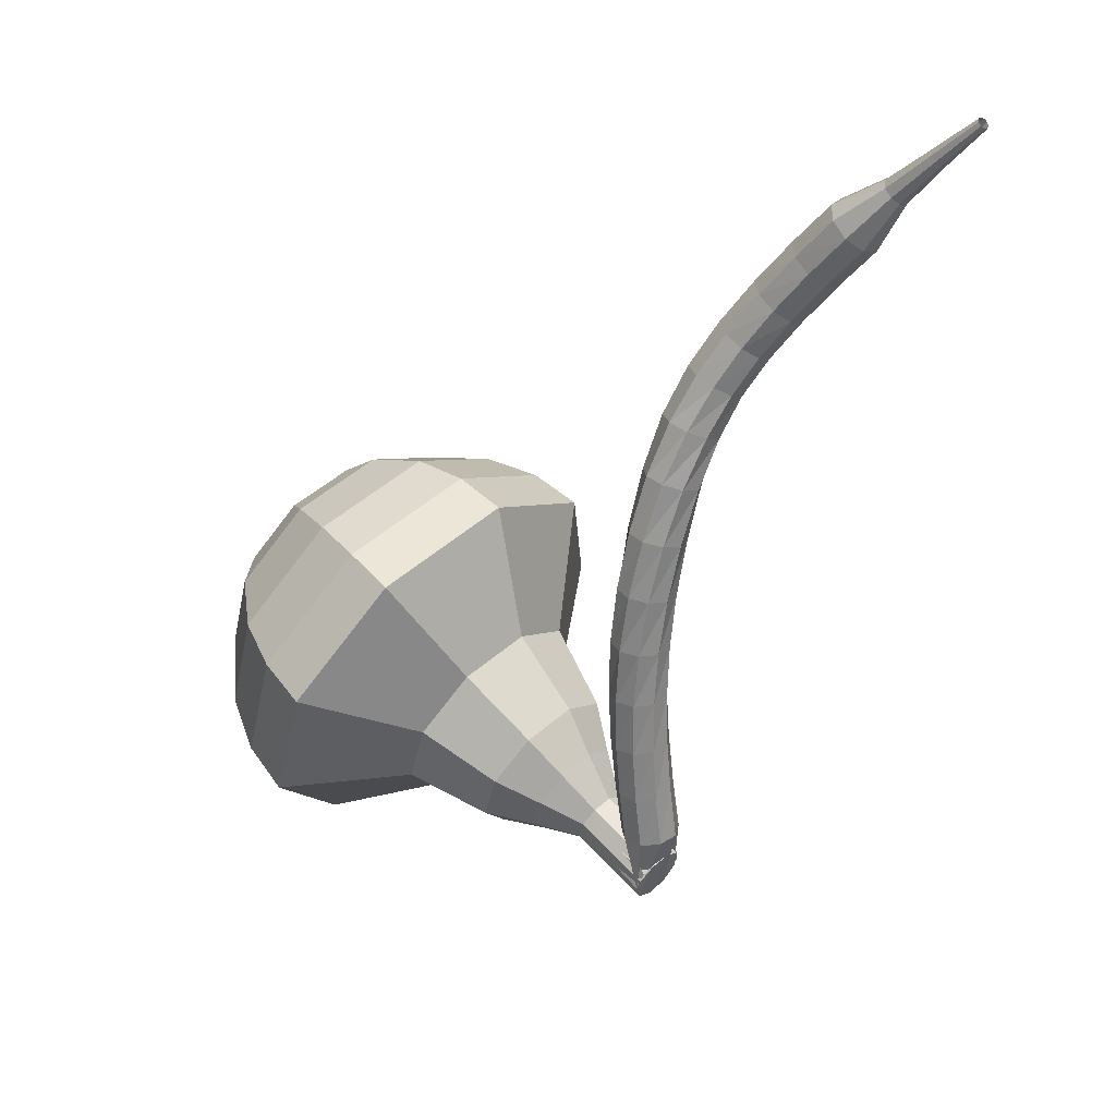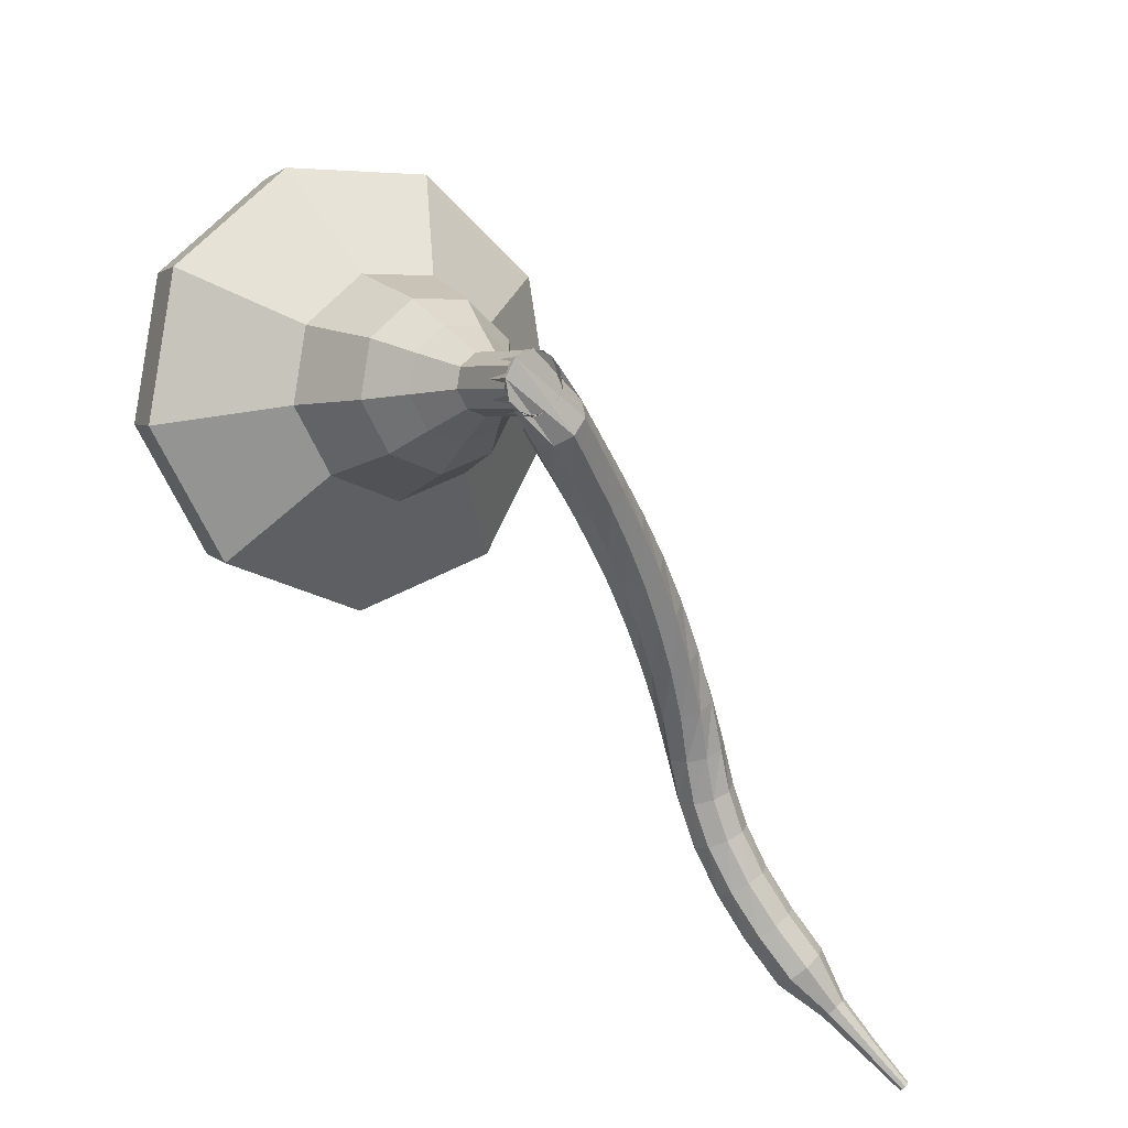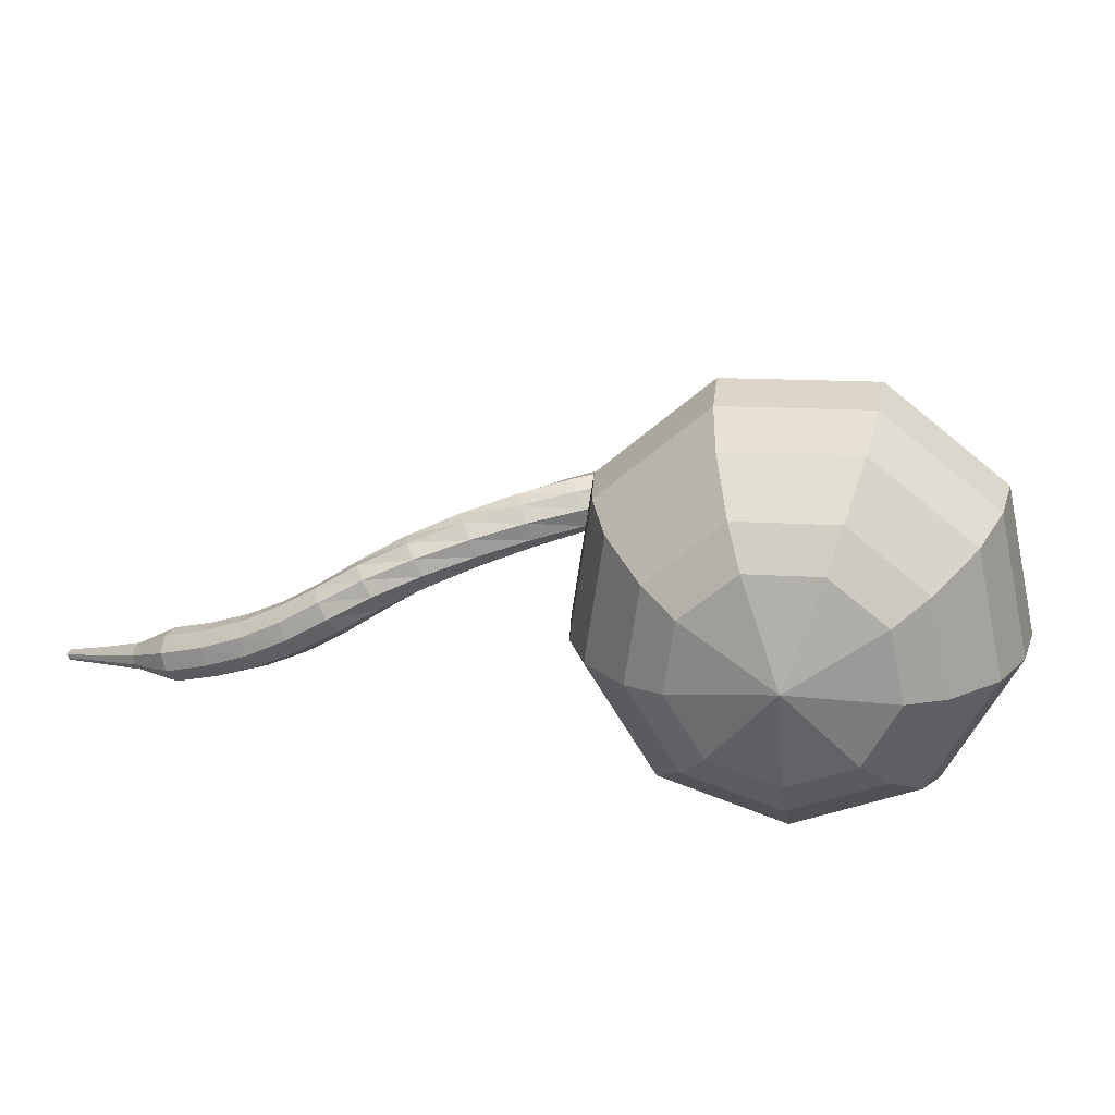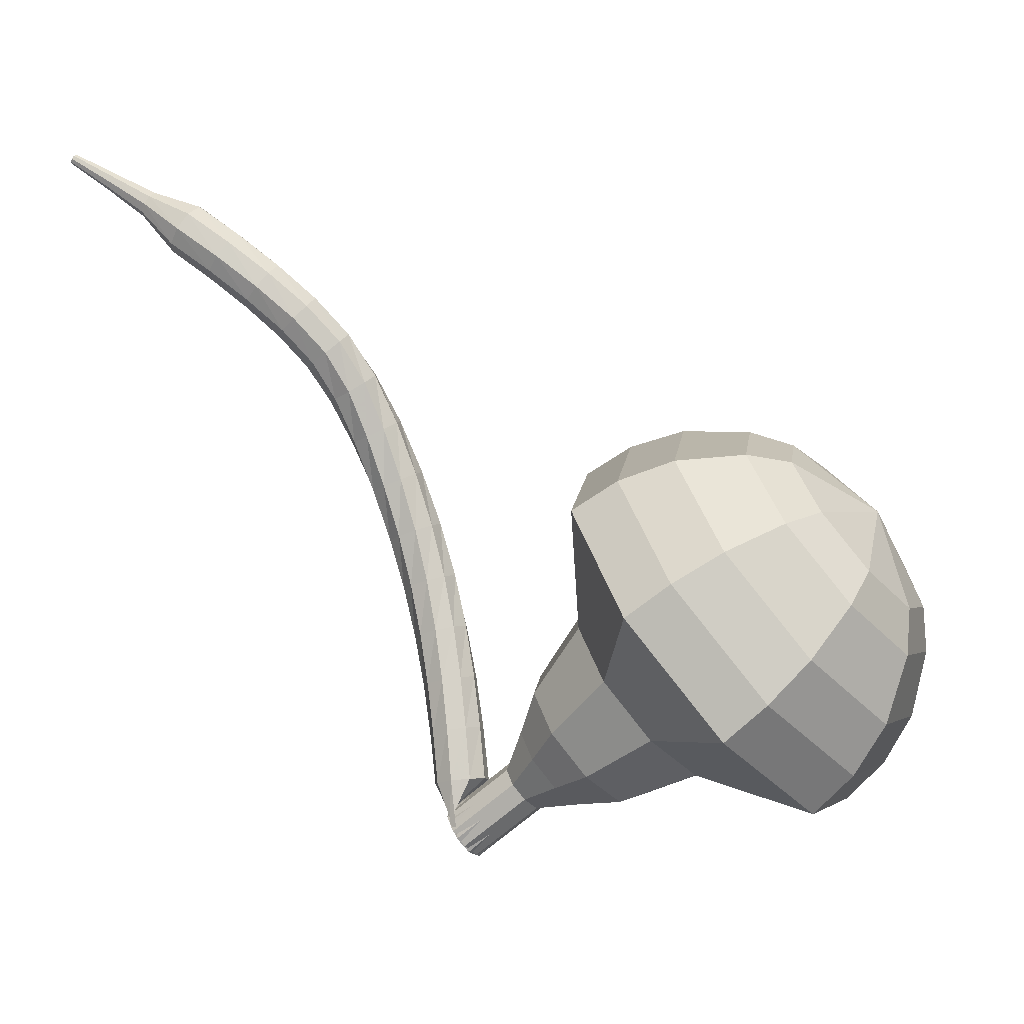
<metadata>
{"format":"obj","ext":"obj","renderer":"f3d","projection":"perspective","resolution":1024,"background":"white","views":[{"elev":-5.1,"azim":-94.8,"up":"+Z"},{"elev":-45.1,"azim":166.8,"up":"+Y"},{"elev":65.3,"azim":40.8,"up":"+Y"},{"elev":22.5,"azim":61.9,"up":"+Z"}]}
</metadata>
<code>
g tube1
v 177.4 177.2 128.3
v 177.4 179.6 125.9
v 175.4 182.1 124.6
v 172.3 183.4 125.1
v 169.6 182.9 127
v 168.4 180.9 129.5
v 169.5 178.4 131.5
v 172.2 176.4 131.9
v 175.3 175.9 130.6
v 177.4 177.2 128.3
v 176.6 178.5 128.9
v 176.6 180.2 127.2
v 175.1 182 126.2
v 172.8 183 126.6
v 170.8 182.6 128
v 170 181.2 129.8
v 170.8 179.3 131.2
v 172.8 177.9 131.5
v 175.1 177.5 130.6
v 176.6 178.5 128.9
v 173.7 180.9 129.5
v 173.7 180.9 129.5
v 173.7 180.9 129.5
v 173.7 180.9 129.5
v 173.7 180.9 129.5
v 173.7 180.9 129.5
v 173.7 180.9 129.5
v 173.7 180.9 129.5
v 173.7 180.9 129.5
v 173.7 180.9 129.5
v 165.9 169 116.7
v 166.3 169.2 116.2
v 166.9 169.1 115.9
v 167.5 168.6 116
v 167.6 168.1 116.4
v 167.4 167.8 117
v 166.9 167.7 117.4
v 166.3 168 117.5
v 165.9 168.5 117.2
v 165.9 169 116.7
v 166.1 169.7 118.2
v 165.5 169.7 117.9
v 165.1 169.2 117.7
v 164.9 168.6 117.8
v 165.2 168 118
v 165.8 167.8 118.4
v 166.3 168.1 118.7
v 166.6 168.7 118.8
v 166.5 169.4 118.6
v 166.1 169.7 118.2
v 165.1 170.1 119.8
v 164.5 170 119.4
v 164.1 169.5 119.2
v 164 168.8 119.3
v 164.3 168.3 119.6
v 164.8 168.1 120
v 165.3 168.4 120.3
v 165.6 169.1 120.3
v 165.5 169.7 120.1
v 165.1 170.1 119.8
v 164 170.3 121.3
v 163.4 170.2 121
v 163 169.7 120.8
v 163 169 120.8
v 163.3 168.5 121.1
v 163.9 168.4 121.5
v 164.4 168.7 121.8
v 164.6 169.4 121.9
v 164.5 170 121.7
v 164 170.3 121.3
v 162.9 170.5 122.9
v 162.3 170.4 122.5
v 162 169.8 122.3
v 162 169.1 122.4
v 162.4 168.6 122.7
v 162.9 168.6 123.1
v 163.4 169 123.4
v 163.6 169.6 123.4
v 163.4 170.2 123.2
v 162.9 170.5 122.9
v 161.7 170.6 124.5
v 161.2 170.4 124.1
v 160.9 169.8 124
v 161 169.1 124
v 161.4 168.7 124.3
v 162 168.7 124.7
v 162.5 169.1 124.9
v 162.5 169.8 125
v 162.3 170.4 124.8
v 161.7 170.6 124.5
v 160.5 170.5 126.1
v 160 170.2 125.8
v 159.8 169.6 125.6
v 160 168.9 125.7
v 160.5 168.5 126
v 161.1 168.6 126.3
v 161.5 169.1 126.6
v 161.5 169.8 126.6
v 161.1 170.4 126.5
v 160.5 170.5 126.1
v 159.4 170.2 127.8
v 158.9 169.8 127.5
v 158.8 169.2 127.3
v 159.1 168.6 127.4
v 159.7 168.3 127.7
v 160.2 168.5 128
v 160.5 169 128.3
v 160.4 169.7 128.4
v 160 170.2 128.2
v 159.4 170.2 127.8
v 158.3 169.8 129.6
v 157.9 169.3 129.2
v 157.9 168.7 129.1
v 158.3 168.1 129.1
v 158.9 167.9 129.4
v 159.4 168.2 129.7
v 159.6 168.8 130
v 159.4 169.4 130.1
v 158.9 169.8 129.9
v 158.3 169.8 129.6
v 157.3 169.2 131.2
v 157 168.7 130.8
v 157.2 168 130.6
v 157.7 167.5 130.7
v 158.3 167.5 131
v 158.7 167.8 131.4
v 158.8 168.4 131.6
v 158.5 169 131.7
v 157.9 169.3 131.5
v 157.3 169.2 131.2
v 156.5 168.4 132.5
v 156.3 167.9 132.1
v 156.6 167.3 131.9
v 157.1 166.9 132
v 157.7 166.9 132.3
v 158.1 167.2 132.8
v 158 167.8 133.1
v 157.6 168.4 133.2
v 157 168.6 133
v 156.5 168.4 132.5
v 155.7 167.6 133.7
v 155.6 167.1 133.2
v 155.8 166.6 133
v 156.3 166.1 133.1
v 156.9 166.1 133.5
v 157.2 166.4 134
v 157.2 166.9 134.4
v 156.8 167.5 134.5
v 156.2 167.7 134.2
v 155.7 167.6 133.7
v 154.8 166.7 134.8
v 154.6 166.3 134.3
v 154.9 165.7 134
v 155.4 165.3 134.1
v 155.9 165.1 134.5
v 156.2 165.4 135.1
v 156.1 165.9 135.5
v 155.7 166.5 135.6
v 155.2 166.8 135.3
v 154.8 166.7 134.8
v 153.6 165.8 135.7
v 153.5 165.4 135.2
v 153.7 164.8 134.9
v 154.2 164.3 135
v 154.7 164.2 135.4
v 154.9 164.4 136
v 154.9 164.9 136.5
v 154.5 165.4 136.6
v 154 165.8 136.3
v 153.6 165.8 135.7
v 152.3 164.9 136.6
v 152.3 164.5 136
v 152.5 163.9 135.7
v 152.9 163.4 135.8
v 153.4 163.2 136.3
v 153.6 163.4 136.9
v 153.5 163.9 137.4
v 153.2 164.4 137.5
v 152.7 164.8 137.2
v 152.3 164.9 136.6
v 151.3 163.5 137.3
v 151.2 163.3 137
v 151.3 163.1 136.9
v 151.6 162.8 136.9
v 151.8 162.7 137.2
v 151.9 162.7 137.5
v 151.8 163 137.7
v 151.7 163.3 137.8
v 151.4 163.5 137.6
v 151.3 163.5 137.3
v 150 162.4 138
v 149.9 162.3 137.8
v 150 162.1 137.7
v 150.1 161.9 137.8
v 150.3 161.9 137.9
v 150.3 161.9 138.1
v 150.3 162.1 138.3
v 150.2 162.3 138.3
v 150.1 162.4 138.2
v 150 162.4 138
v 148.6 161.4 138.7
v 148.6 161.3 138.6
v 148.6 161.2 138.5
v 148.7 161.1 138.5
v 148.8 161 138.6
v 148.8 161 138.7
v 148.8 161.1 138.8
v 148.8 161.3 138.9
v 148.7 161.3 138.8
v 148.6 161.4 138.7
f 1 2 12
f 12 11 1
f 2 3 13
f 13 12 2
f 3 4 14
f 14 13 3
f 4 5 15
f 15 14 4
f 5 6 16
f 16 15 5
f 6 7 17
f 17 16 6
f 7 8 18
f 18 17 7
f 8 9 19
f 19 18 8
f 9 10 20
f 20 19 9
f 11 12 22
f 22 21 11
f 12 13 23
f 23 22 12
f 13 14 24
f 24 23 13
f 14 15 25
f 25 24 14
f 15 16 26
f 26 25 15
f 16 17 27
f 27 26 16
f 17 18 28
f 28 27 17
f 18 19 29
f 29 28 18
f 19 20 30
f 30 29 19
f 21 22 32
f 32 31 21
f 22 23 33
f 33 32 22
f 23 24 34
f 34 33 23
f 24 25 35
f 35 34 24
f 25 26 36
f 36 35 25
f 26 27 37
f 37 36 26
f 27 28 38
f 38 37 27
f 28 29 39
f 39 38 28
f 29 30 40
f 40 39 29
f 31 32 42
f 42 41 31
f 32 33 43
f 43 42 32
f 33 34 44
f 44 43 33
f 34 35 45
f 45 44 34
f 35 36 46
f 46 45 35
f 36 37 47
f 47 46 36
f 37 38 48
f 48 47 37
f 38 39 49
f 49 48 38
f 39 40 50
f 50 49 39
f 41 42 52
f 52 51 41
f 42 43 53
f 53 52 42
f 43 44 54
f 54 53 43
f 44 45 55
f 55 54 44
f 45 46 56
f 56 55 45
f 46 47 57
f 57 56 46
f 47 48 58
f 58 57 47
f 48 49 59
f 59 58 48
f 49 50 60
f 60 59 49
f 51 52 62
f 62 61 51
f 52 53 63
f 63 62 52
f 53 54 64
f 64 63 53
f 54 55 65
f 65 64 54
f 55 56 66
f 66 65 55
f 56 57 67
f 67 66 56
f 57 58 68
f 68 67 57
f 58 59 69
f 69 68 58
f 59 60 70
f 70 69 59
f 61 62 72
f 72 71 61
f 62 63 73
f 73 72 62
f 63 64 74
f 74 73 63
f 64 65 75
f 75 74 64
f 65 66 76
f 76 75 65
f 66 67 77
f 77 76 66
f 67 68 78
f 78 77 67
f 68 69 79
f 79 78 68
f 69 70 80
f 80 79 69
f 71 72 82
f 82 81 71
f 72 73 83
f 83 82 72
f 73 74 84
f 84 83 73
f 74 75 85
f 85 84 74
f 75 76 86
f 86 85 75
f 76 77 87
f 87 86 76
f 77 78 88
f 88 87 77
f 78 79 89
f 89 88 78
f 79 80 90
f 90 89 79
f 81 82 92
f 92 91 81
f 82 83 93
f 93 92 82
f 83 84 94
f 94 93 83
f 84 85 95
f 95 94 84
f 85 86 96
f 96 95 85
f 86 87 97
f 97 96 86
f 87 88 98
f 98 97 87
f 88 89 99
f 99 98 88
f 89 90 100
f 100 99 89
f 91 92 102
f 102 101 91
f 92 93 103
f 103 102 92
f 93 94 104
f 104 103 93
f 94 95 105
f 105 104 94
f 95 96 106
f 106 105 95
f 96 97 107
f 107 106 96
f 97 98 108
f 108 107 97
f 98 99 109
f 109 108 98
f 99 100 110
f 110 109 99
f 101 102 112
f 112 111 101
f 102 103 113
f 113 112 102
f 103 104 114
f 114 113 103
f 104 105 115
f 115 114 104
f 105 106 116
f 116 115 105
f 106 107 117
f 117 116 106
f 107 108 118
f 118 117 107
f 108 109 119
f 119 118 108
f 109 110 120
f 120 119 109
f 111 112 122
f 122 121 111
f 112 113 123
f 123 122 112
f 113 114 124
f 124 123 113
f 114 115 125
f 125 124 114
f 115 116 126
f 126 125 115
f 116 117 127
f 127 126 116
f 117 118 128
f 128 127 117
f 118 119 129
f 129 128 118
f 119 120 130
f 130 129 119
f 121 122 132
f 132 131 121
f 122 123 133
f 133 132 122
f 123 124 134
f 134 133 123
f 124 125 135
f 135 134 124
f 125 126 136
f 136 135 125
f 126 127 137
f 137 136 126
f 127 128 138
f 138 137 127
f 128 129 139
f 139 138 128
f 129 130 140
f 140 139 129
f 131 132 142
f 142 141 131
f 132 133 143
f 143 142 132
f 133 134 144
f 144 143 133
f 134 135 145
f 145 144 134
f 135 136 146
f 146 145 135
f 136 137 147
f 147 146 136
f 137 138 148
f 148 147 137
f 138 139 149
f 149 148 138
f 139 140 150
f 150 149 139
f 141 142 152
f 152 151 141
f 142 143 153
f 153 152 142
f 143 144 154
f 154 153 143
f 144 145 155
f 155 154 144
f 145 146 156
f 156 155 145
f 146 147 157
f 157 156 146
f 147 148 158
f 158 157 147
f 148 149 159
f 159 158 148
f 149 150 160
f 160 159 149
f 151 152 162
f 162 161 151
f 152 153 163
f 163 162 152
f 153 154 164
f 164 163 153
f 154 155 165
f 165 164 154
f 155 156 166
f 166 165 155
f 156 157 167
f 167 166 156
f 157 158 168
f 168 167 157
f 158 159 169
f 169 168 158
f 159 160 170
f 170 169 159
f 161 162 172
f 172 171 161
f 162 163 173
f 173 172 162
f 163 164 174
f 174 173 163
f 164 165 175
f 175 174 164
f 165 166 176
f 176 175 165
f 166 167 177
f 177 176 166
f 167 168 178
f 178 177 167
f 168 169 179
f 179 178 168
f 169 170 180
f 180 179 169
f 171 172 182
f 182 181 171
f 172 173 183
f 183 182 172
f 173 174 184
f 184 183 173
f 174 175 185
f 185 184 174
f 175 176 186
f 186 185 175
f 176 177 187
f 187 186 176
f 177 178 188
f 188 187 177
f 178 179 189
f 189 188 178
f 179 180 190
f 190 189 179
f 181 182 192
f 192 191 181
f 182 183 193
f 193 192 182
f 183 184 194
f 194 193 183
f 184 185 195
f 195 194 184
f 185 186 196
f 196 195 185
f 186 187 197
f 197 196 186
f 187 188 198
f 198 197 187
f 188 189 199
f 199 198 188
f 189 190 200
f 200 199 189
f 191 192 202
f 202 201 191
f 192 193 203
f 203 202 192
f 193 194 204
f 204 203 193
f 194 195 205
f 205 204 194
f 195 196 206
f 206 205 195
f 196 197 207
f 207 206 196
f 197 198 208
f 208 207 197
f 198 199 209
f 209 208 198
f 199 200 210
f 210 209 199
v 167.6 168 116.7
v 167.6 168.5 116.2
v 167.2 168.9 116
v 166.6 169.2 116.1
v 166 169.1 116.4
v 165.8 168.7 116.9
v 166 168.2 117.3
v 166.6 167.8 117.4
v 167.2 167.7 117.2
v 167.6 168 116.7
v 168.1 168.9 117.7
v 168.2 169.4 117.2
v 167.8 169.9 116.9
v 167.1 170.1 117
v 166.6 170.1 117.4
v 166.3 169.7 117.9
v 166.6 169.1 118.3
v 167.1 168.7 118.4
v 167.7 168.6 118.1
v 168.1 168.9 117.7
v 168.7 169.8 118.6
v 168.7 170.3 118.2
v 168.3 170.8 117.9
v 167.7 171.1 118
v 167.1 171 118.4
v 166.9 170.6 118.9
v 167.1 170.1 119.3
v 167.6 169.7 119.4
v 168.3 169.6 119.1
v 168.7 169.8 118.6
v 170 170.4 119.6
v 170 171.3 118.7
v 169.2 172.2 118.2
v 168.1 172.7 118.4
v 167 172.5 119.1
v 166.6 171.8 120.1
v 167 170.8 120.8
v 168 170 121
v 169.2 169.9 120.5
v 170 170.4 119.6
v 171.3 170.8 120.6
v 171.3 172.2 119.3
v 170.2 173.6 118.5
v 168.4 174.3 118.8
v 166.9 174.1 119.9
v 166.3 173 121.3
v 166.8 171.5 122.4
v 168.4 170.4 122.7
v 170.2 170.1 121.9
v 171.3 170.8 120.6
v 173.2 172.3 122.5
v 173.2 174.1 120.8
v 171.7 175.9 119.8
v 169.4 176.9 120.1
v 167.3 176.6 121.6
v 166.4 175.1 123.5
v 167.2 173.1 125
v 169.3 171.6 125.3
v 171.6 171.3 124.3
v 173.2 172.3 122.5
v 177.5 172.3 124.5
v 177.6 176 120.9
v 174.6 179.7 119
v 169.9 181.6 119.7
v 165.7 181 122.6
v 164 178 126.4
v 165.6 174.1 129.3
v 169.7 171.1 130
v 174.4 170.4 128.1
v 177.5 172.3 124.5
v 178 173.6 125.8
v 178.1 177.2 122.3
v 175.1 180.8 120.4
v 170.6 182.7 121.1
v 166.6 182 123.9
v 164.9 179.1 127.6
v 166.5 175.3 130.4
v 170.4 172.4 131.1
v 175 171.8 129.2
v 178 173.6 125.8
v 178 175.2 127
v 178.1 178.4 123.9
v 175.5 181.6 122.3
v 171.4 183.3 122.8
v 167.8 182.7 125.4
v 166.3 180.1 128.7
v 167.7 176.7 131.2
v 171.2 174.1 131.8
v 175.3 173.5 130.1
v 178 175.2 127
v 177.4 177.2 128.3
v 177.4 179.6 125.9
v 175.4 182.1 124.6
v 172.3 183.4 125.1
v 169.6 182.9 127
v 168.4 180.9 129.5
v 169.5 178.4 131.5
v 172.2 176.4 131.9
v 175.3 175.9 130.6
v 177.4 177.2 128.3
v 176.6 178.5 128.9
v 176.6 180.2 127.2
v 175.1 182 126.2
v 172.8 183 126.6
v 170.8 182.6 128
v 170 181.2 129.8
v 170.8 179.3 131.2
v 172.8 177.9 131.5
v 175.1 177.5 130.6
v 176.6 178.5 128.9
v 173.7 180.9 129.5
v 173.7 180.9 129.5
v 173.7 180.9 129.5
v 173.7 180.9 129.5
v 173.7 180.9 129.5
v 173.7 180.9 129.5
v 173.7 180.9 129.5
v 173.7 180.9 129.5
v 173.7 180.9 129.5
v 173.7 180.9 129.5
f 211 212 222
f 222 221 211
f 212 213 223
f 223 222 212
f 213 214 224
f 224 223 213
f 214 215 225
f 225 224 214
f 215 216 226
f 226 225 215
f 216 217 227
f 227 226 216
f 217 218 228
f 228 227 217
f 218 219 229
f 229 228 218
f 219 220 230
f 230 229 219
f 221 222 232
f 232 231 221
f 222 223 233
f 233 232 222
f 223 224 234
f 234 233 223
f 224 225 235
f 235 234 224
f 225 226 236
f 236 235 225
f 226 227 237
f 237 236 226
f 227 228 238
f 238 237 227
f 228 229 239
f 239 238 228
f 229 230 240
f 240 239 229
f 231 232 242
f 242 241 231
f 232 233 243
f 243 242 232
f 233 234 244
f 244 243 233
f 234 235 245
f 245 244 234
f 235 236 246
f 246 245 235
f 236 237 247
f 247 246 236
f 237 238 248
f 248 247 237
f 238 239 249
f 249 248 238
f 239 240 250
f 250 249 239
f 241 242 252
f 252 251 241
f 242 243 253
f 253 252 242
f 243 244 254
f 254 253 243
f 244 245 255
f 255 254 244
f 245 246 256
f 256 255 245
f 246 247 257
f 257 256 246
f 247 248 258
f 258 257 247
f 248 249 259
f 259 258 248
f 249 250 260
f 260 259 249
f 251 252 262
f 262 261 251
f 252 253 263
f 263 262 252
f 253 254 264
f 264 263 253
f 254 255 265
f 265 264 254
f 255 256 266
f 266 265 255
f 256 257 267
f 267 266 256
f 257 258 268
f 268 267 257
f 258 259 269
f 269 268 258
f 259 260 270
f 270 269 259
f 261 262 272
f 272 271 261
f 262 263 273
f 273 272 262
f 263 264 274
f 274 273 263
f 264 265 275
f 275 274 264
f 265 266 276
f 276 275 265
f 266 267 277
f 277 276 266
f 267 268 278
f 278 277 267
f 268 269 279
f 279 278 268
f 269 270 280
f 280 279 269
f 271 272 282
f 282 281 271
f 272 273 283
f 283 282 272
f 273 274 284
f 284 283 273
f 274 275 285
f 285 284 274
f 275 276 286
f 286 285 275
f 276 277 287
f 287 286 276
f 277 278 288
f 288 287 277
f 278 279 289
f 289 288 278
f 279 280 290
f 290 289 279
f 281 282 292
f 292 291 281
f 282 283 293
f 293 292 282
f 283 284 294
f 294 293 283
f 284 285 295
f 295 294 284
f 285 286 296
f 296 295 285
f 286 287 297
f 297 296 286
f 287 288 298
f 298 297 287
f 288 289 299
f 299 298 288
f 289 290 300
f 300 299 289
f 291 292 302
f 302 301 291
f 292 293 303
f 303 302 292
f 293 294 304
f 304 303 293
f 294 295 305
f 305 304 294
f 295 296 306
f 306 305 295
f 296 297 307
f 307 306 296
f 297 298 308
f 308 307 297
f 298 299 309
f 309 308 298
f 299 300 310
f 310 309 299
f 301 302 312
f 312 311 301
f 302 303 313
f 313 312 302
f 303 304 314
f 314 313 303
f 304 305 315
f 315 314 304
f 305 306 316
f 316 315 305
f 306 307 317
f 317 316 306
f 307 308 318
f 318 317 307
f 308 309 319
f 319 318 308
f 309 310 320
f 320 319 309
f 311 312 322
f 322 321 311
f 312 313 323
f 323 322 312
f 313 314 324
f 324 323 313
f 314 315 325
f 325 324 314
f 315 316 326
f 326 325 315
f 316 317 327
f 327 326 316
f 317 318 328
f 328 327 317
f 318 319 329
f 329 328 318
f 319 320 330
f 330 329 319
g

</code>
